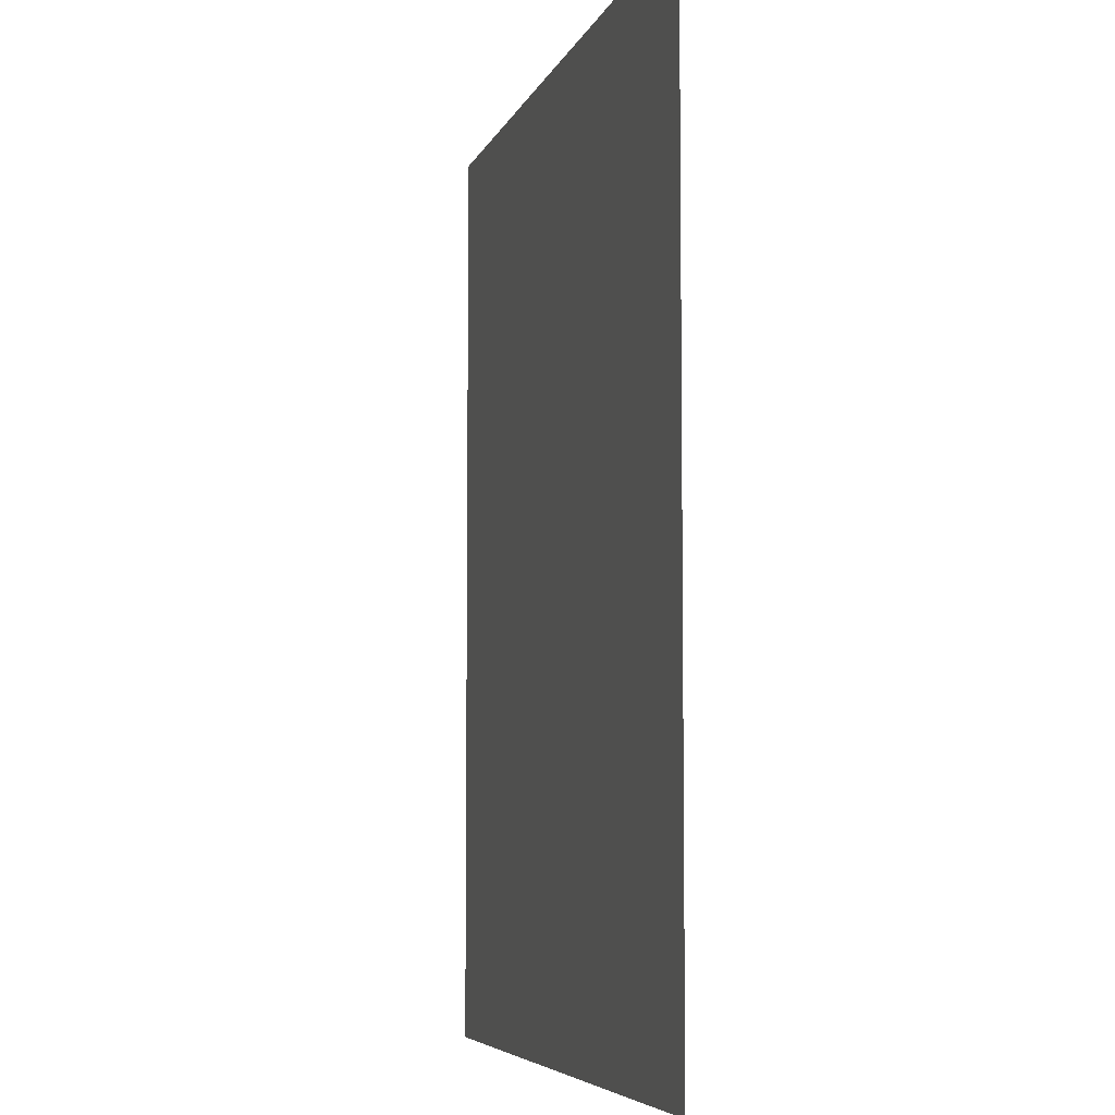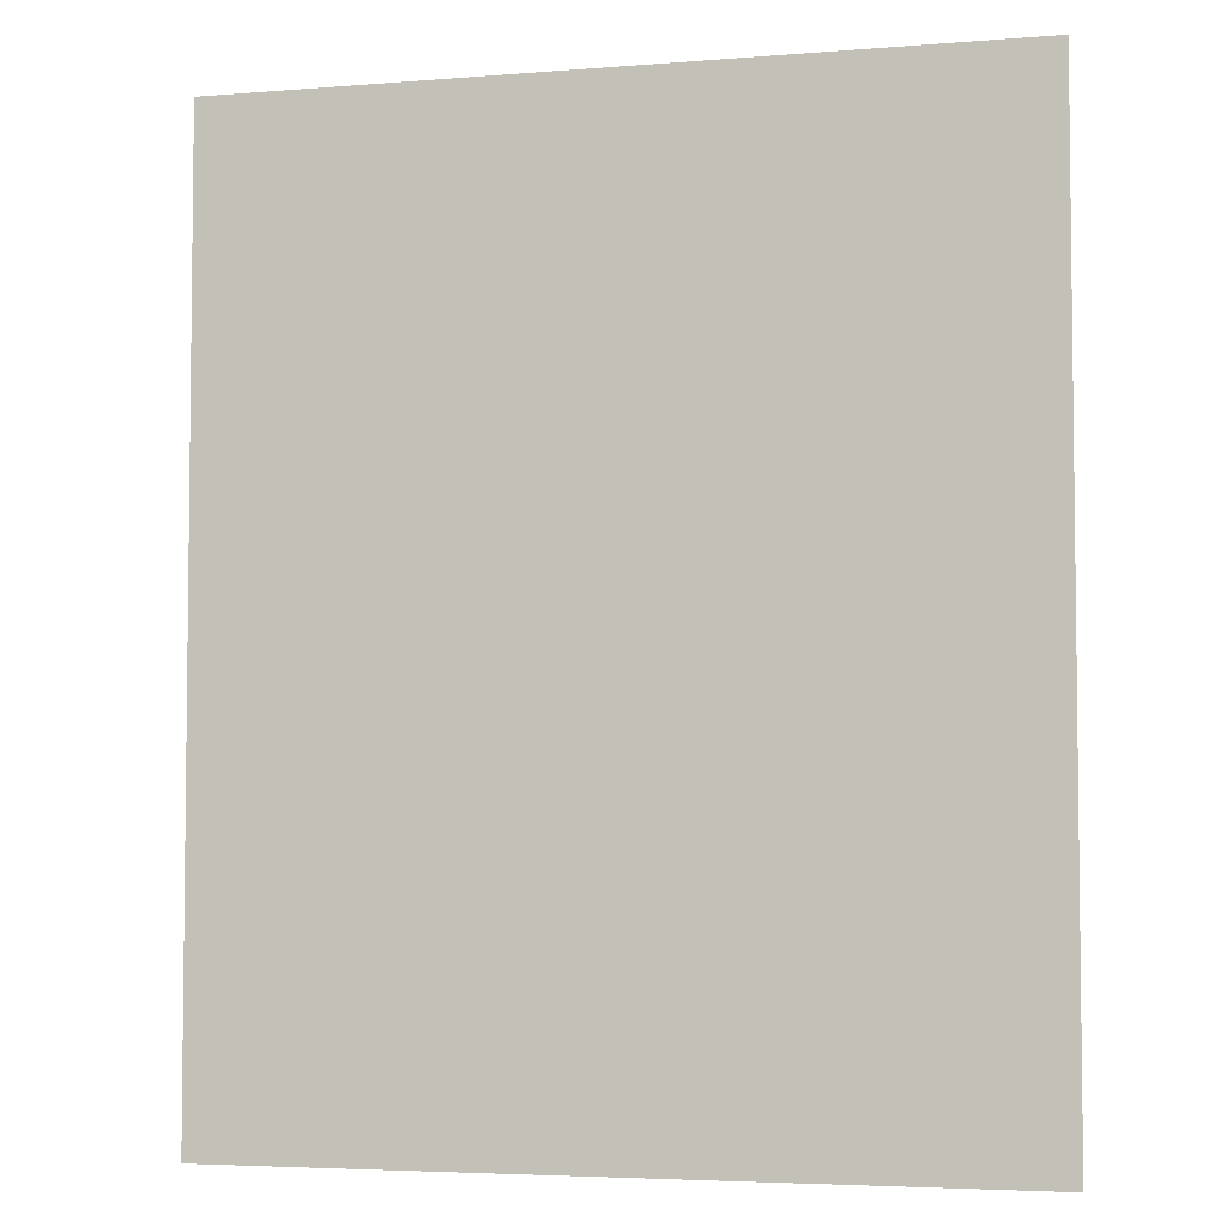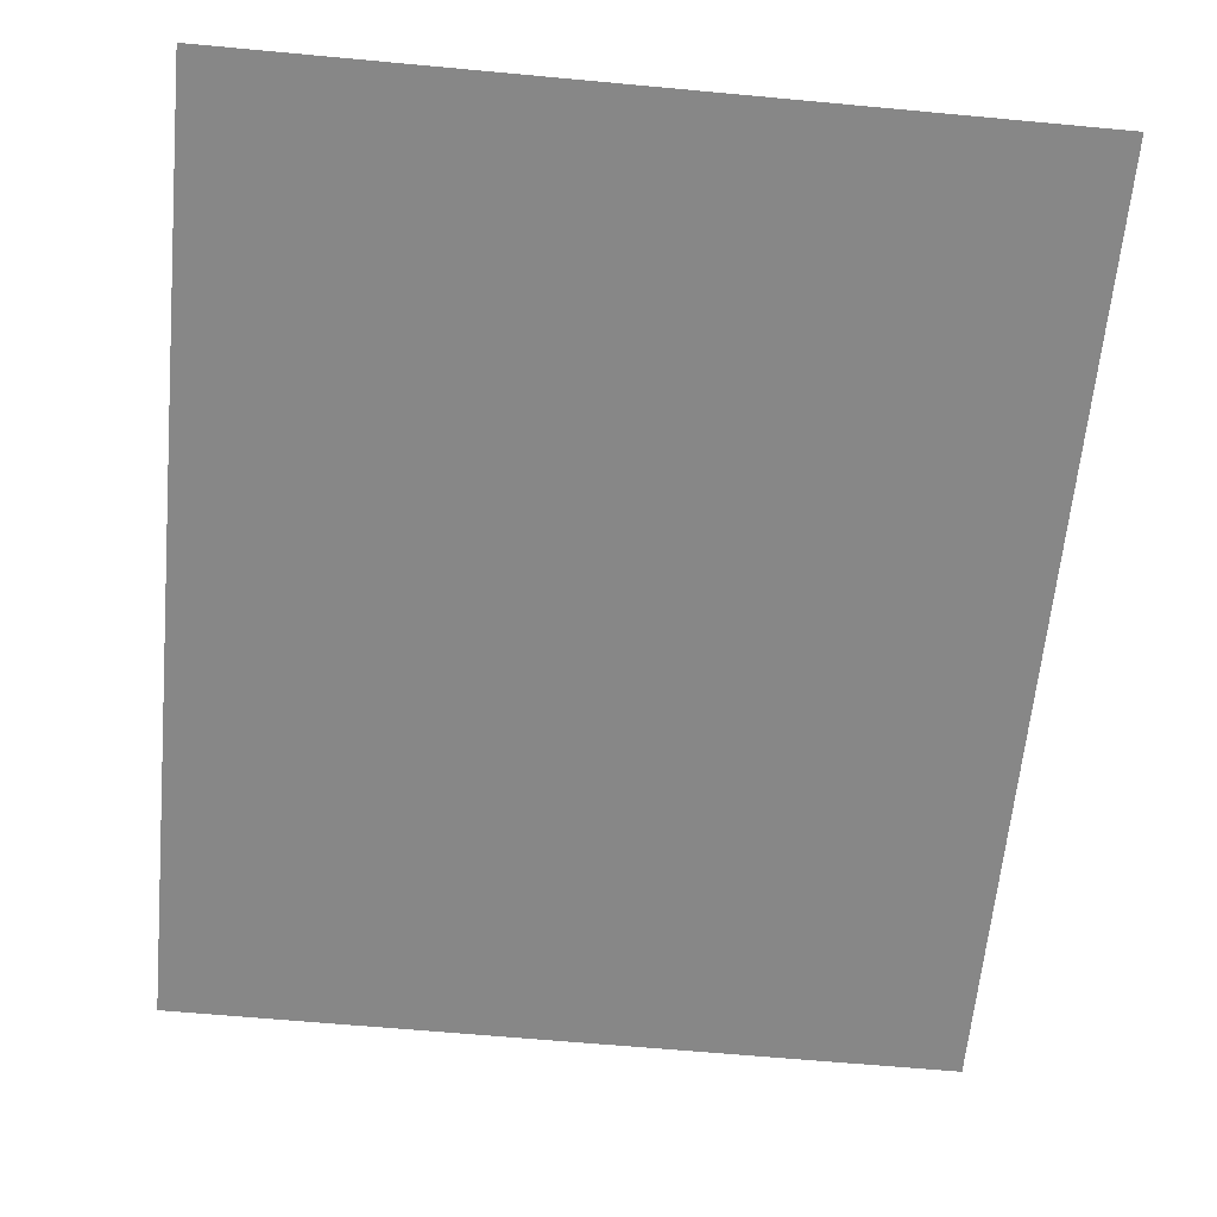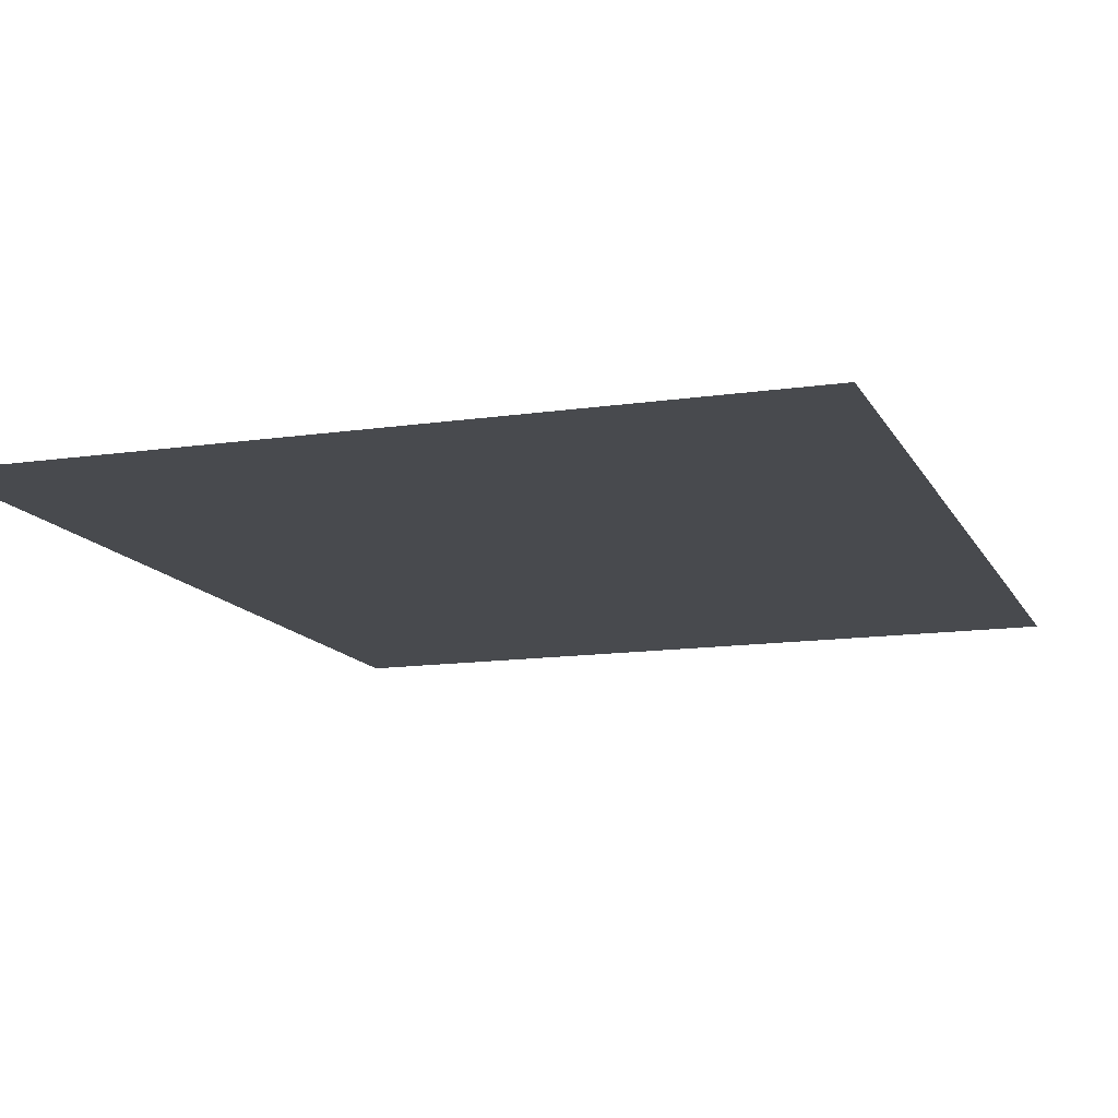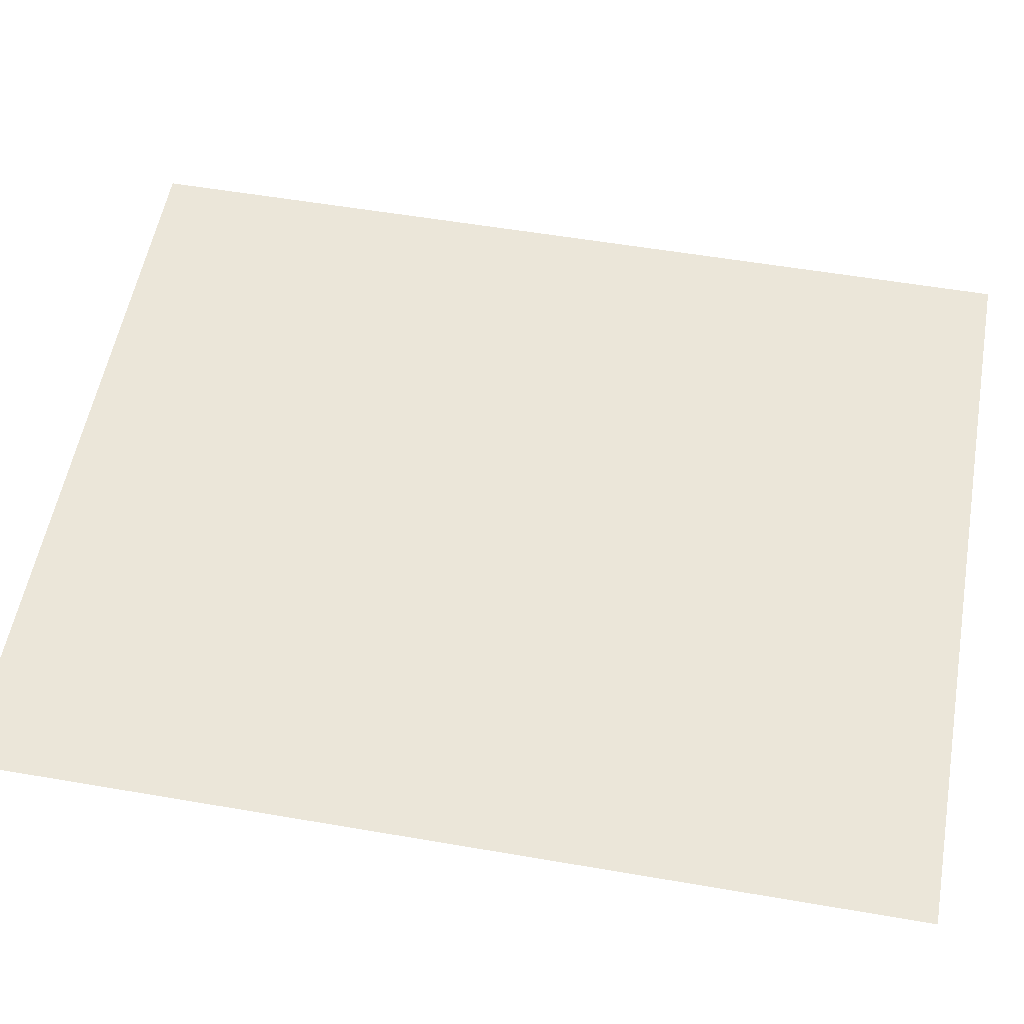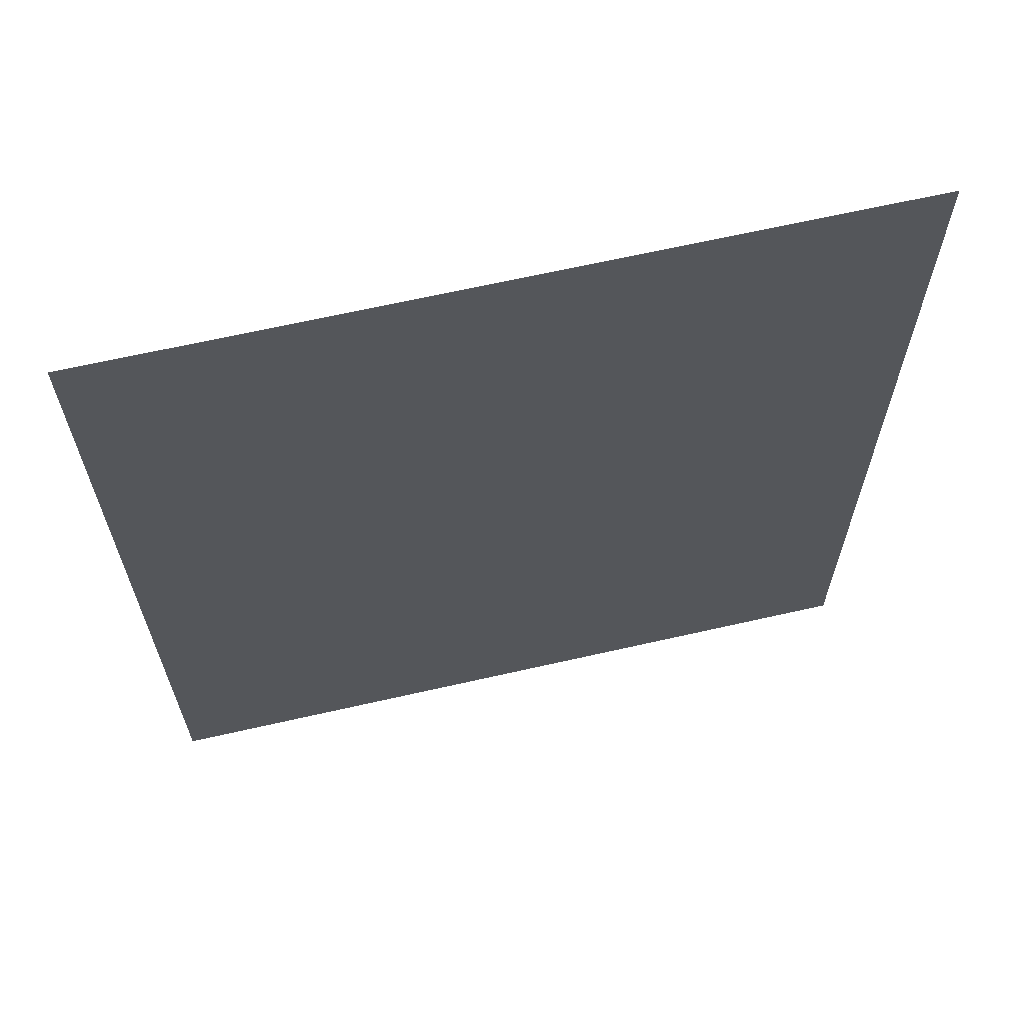
<metadata>
{"format":"obj","ext":"obj","renderer":"f3d","projection":"perspective","resolution":1024,"background":"white","views":[{"elev":-6.0,"azim":-104.6,"up":"+Z"},{"elev":-4.5,"azim":14.6,"up":"+Z"},{"elev":-62.3,"azim":174.6,"up":"+Y"},{"elev":-13.1,"azim":-161.3,"up":"+Y"},{"elev":55.1,"azim":-79.7,"up":"+Y"},{"elev":65.9,"azim":167.1,"up":"+Z"}]}
</metadata>
<code>
o 平面
v 46.65 0 -49.77
v -40.86 0 -49.77
v 46.65 0 56.61
v -40.86 0 56.61
f 2 3 1
f 2 4 3

</code>
